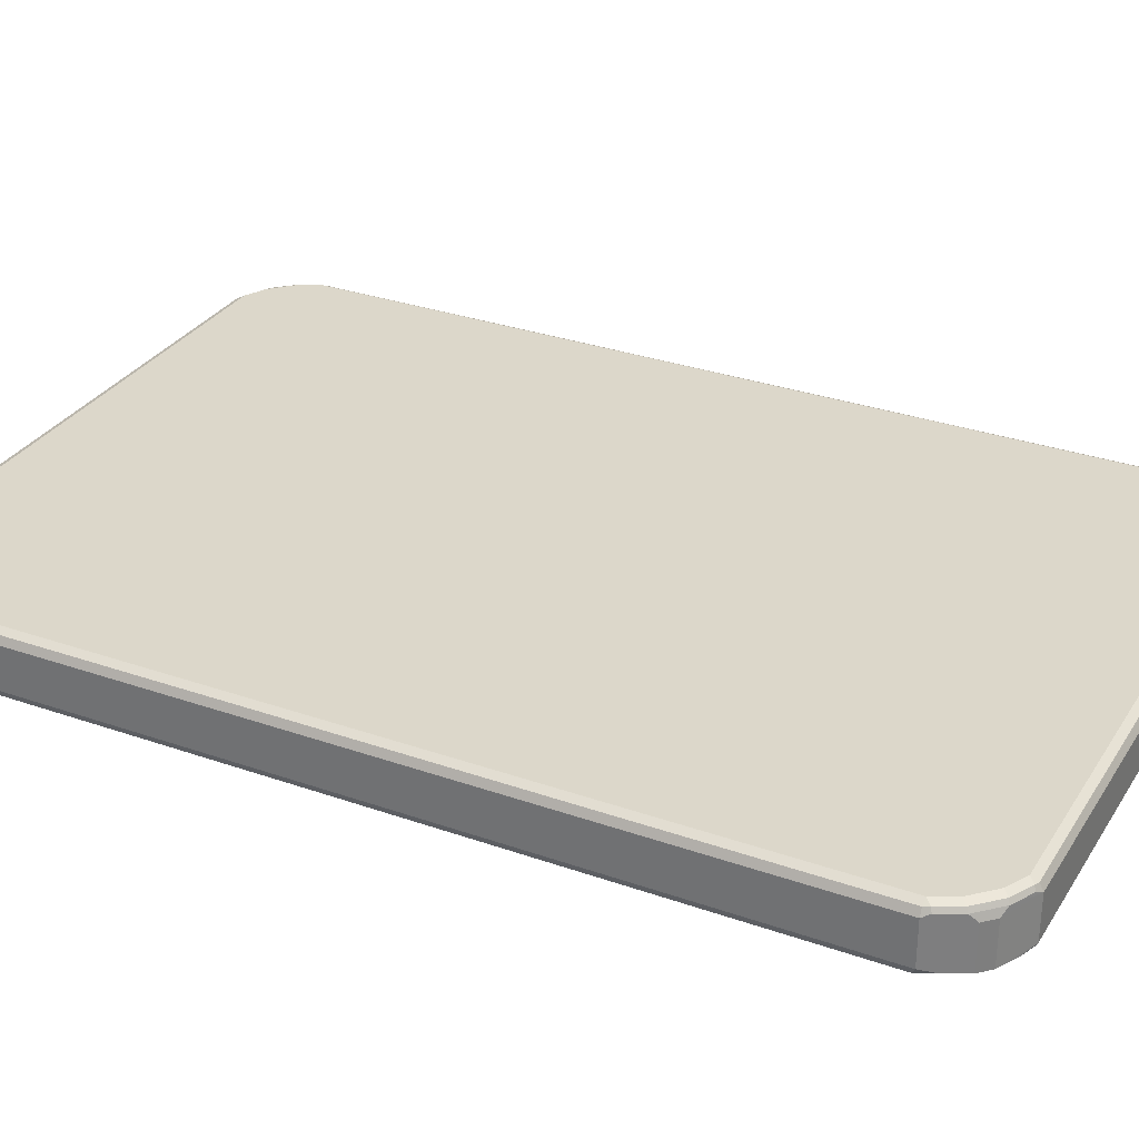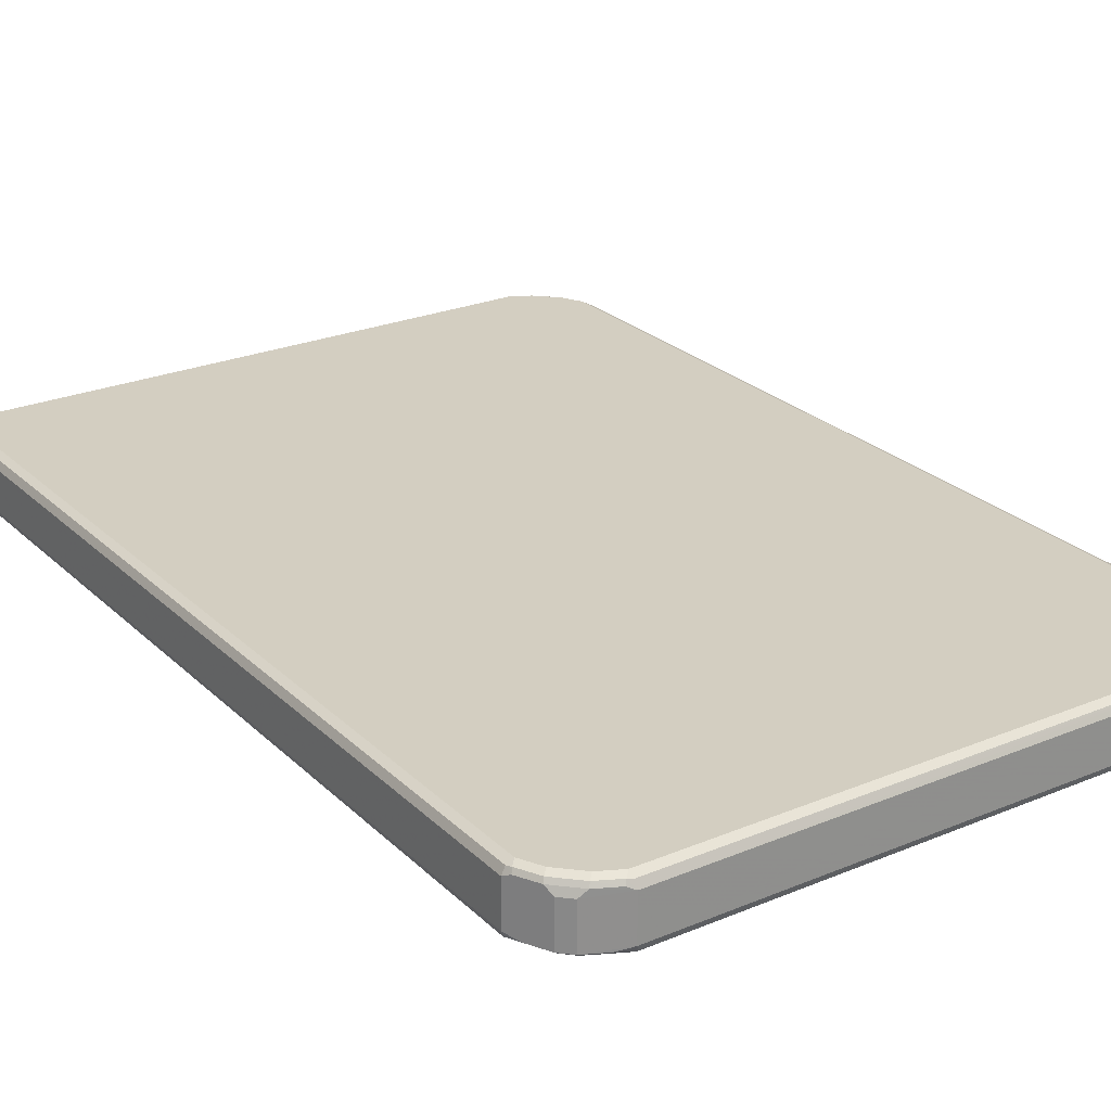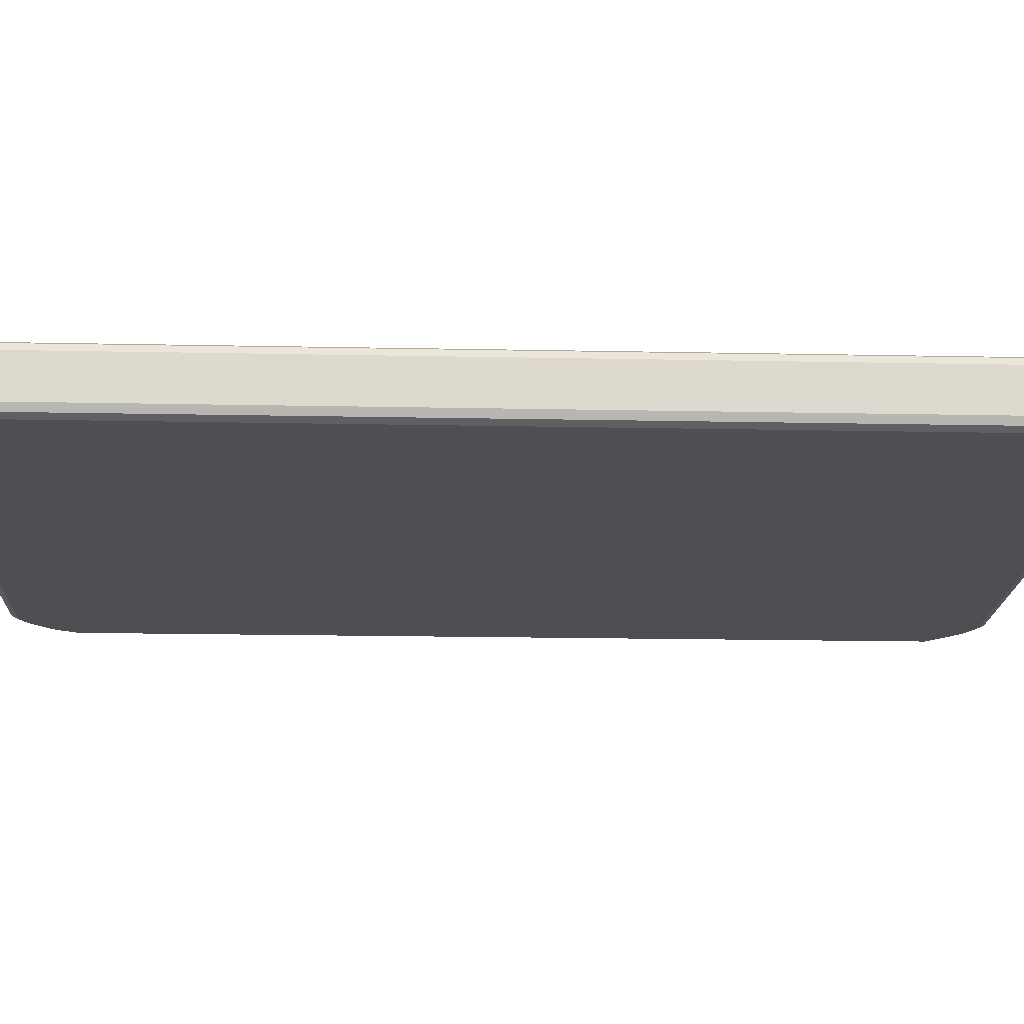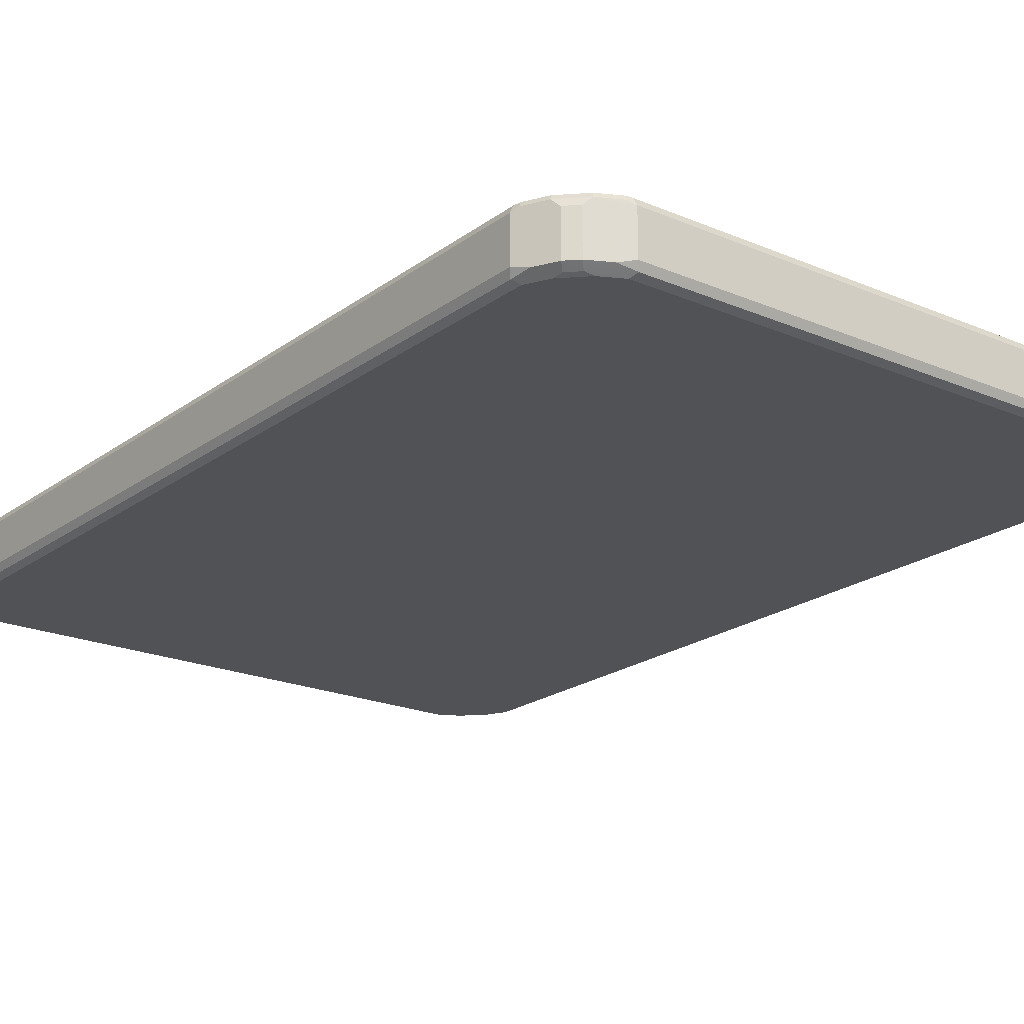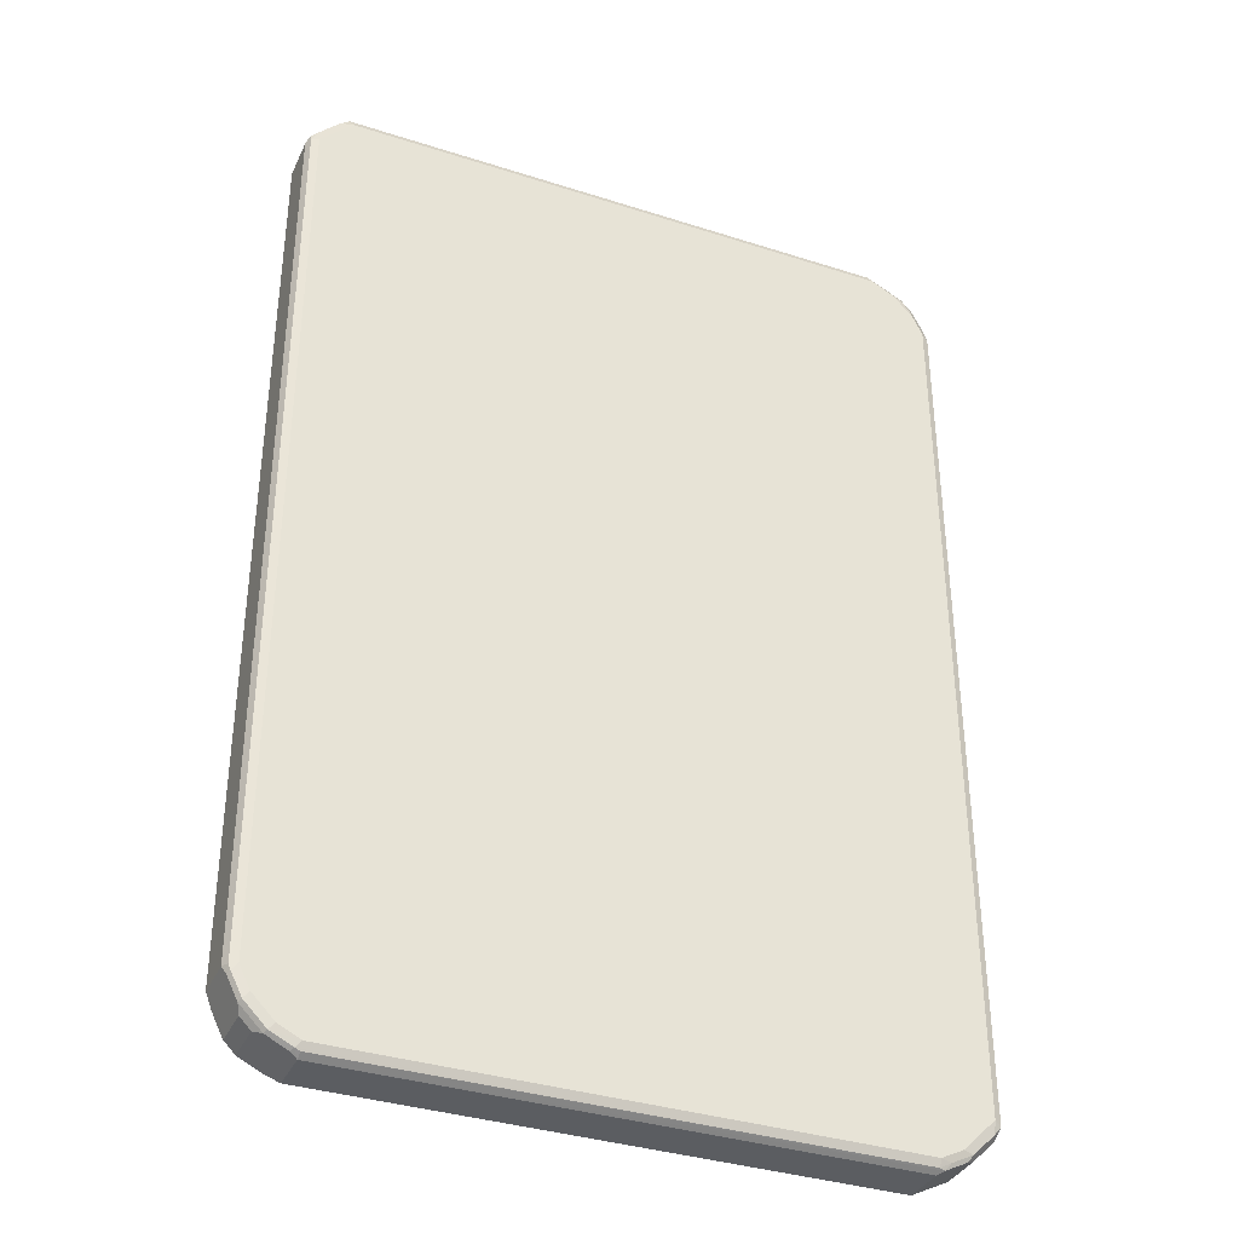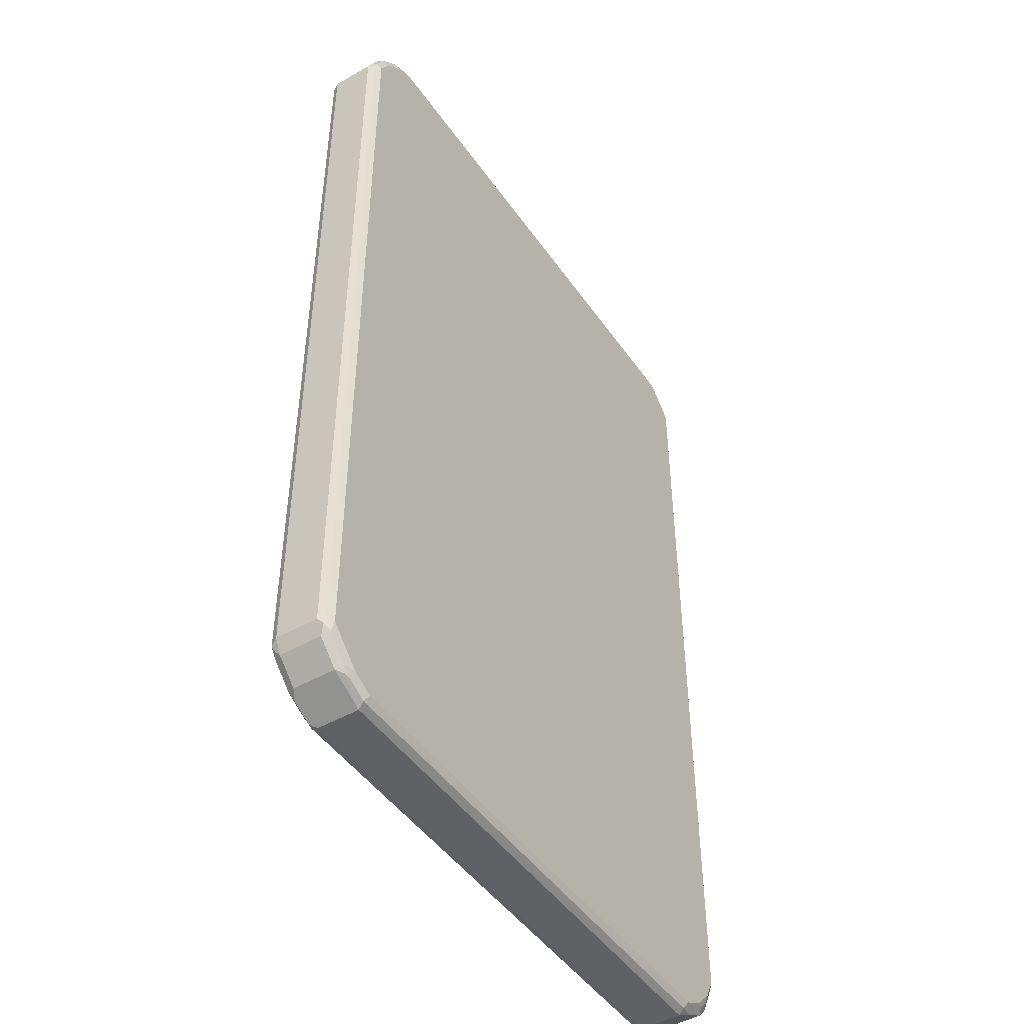
<metadata>
{"format":"obj","ext":"obj","renderer":"f3d","projection":"perspective","resolution":1024,"background":"white","views":[{"elev":30.6,"azim":-63.1,"up":"+Z"},{"elev":25.1,"azim":-34.0,"up":"+Z"},{"elev":-17.7,"azim":-92.3,"up":"+Z"},{"elev":-20.8,"azim":-37.6,"up":"+Z"},{"elev":-36.0,"azim":-22.8,"up":"+Y"},{"elev":-46.8,"azim":123.0,"up":"+Y"}]}
</metadata>
<code>
v -0.5716 -0.7374 -0.03687
v -0.5654 -0.7312 -0.04916
v -0.5593 -0.762 -0.04301
v -0.5716 -0.7374 0.03687
v -0.5716 0.7742 -0.03687
v -0.5531 -0.7374 -0.05531
v -0.5654 0.7804 -0.04916
v -0.5408 -0.7988 -0.04301
v -0.5654 -0.7497 0.04301
v -0.5654 -0.7374 0.04916
v -0.5716 0.7742 0.03687
v -0.5593 0.7988 -0.03687
v -0.5623 0.7882 -0.04609
v -0.5346 -0.7742 -0.05531
v -0.5531 0.7742 -0.05531
v -0.5531 0.795 -0.0507
v -0.5315 -0.7897 -0.05224
v -0.5132 -0.8081 -0.05224
v -0.5223 -0.8172 -0.04301
v -0.5408 -0.7988 0.03072
v -0.5623 -0.7467 0.0507
v -0.5469 -0.7865 0.04301
v -0.5531 -0.7374 0.05531
v -0.5654 0.7742 0.04916
v -0.5669 0.7835 0.04609
v -0.5593 0.7988 0.03687
v -0.5223 0.8357 -0.03687
v -0.4977 -0.8111 -0.05531
v -0.4977 0.8295 -0.05531
v -0.5162 0.8319 -0.0507
v -0.4609 -0.8295 -0.05531
v -0.4762 -0.8265 -0.05224
v -0.507 -0.8204 -0.04609
v -0.5223 -0.8172 0.03072
v -0.4855 -0.8357 -0.04301
v -0.4609 -0.8481 -0.03687
v -0.5438 -0.7835 0.0507
v -0.51 -0.8234 0.04301
v -0.5255 -0.802 0.0507
v -0.5346 -0.7742 0.05531
v -0.5531 0.7742 0.05531
v -0.5553 0.7927 0.0507
v -0.537 0.8111 0.0507
v -0.5223 0.8357 0.03687
v -0.507 0.8435 -0.04609
v -0.4977 0.8418 -0.04916
v 0.4701 0.8388 -0.0507
v 0.4609 0.8295 -0.05531
v -0.4547 -0.8418 -0.04916
v 0.4609 -0.8295 -0.05531
v -0.4701 -0.8388 -0.04609
v -0.4609 -0.8481 0.03687
v 0.4609 -0.8481 -0.03687
v -0.507 -0.8204 0.0507
v -0.4732 -0.8418 0.04301
v -0.4977 -0.8111 0.05531
v -0.4977 0.8295 0.05531
v -0.5185 0.8295 0.0507
v -0.5116 0.8388 0.04609
v -0.4977 0.8481 0.03687
v 0.4609 0.8418 -0.04916
v -0.4977 0.8481 -0.03687
v 0.4609 0.8481 -0.03687
v 0.4732 0.8418 -0.04301
v 0.507 0.8204 -0.0507
v 0.4977 0.8111 -0.05531
v 0.4671 -0.8418 -0.04916
v 0.4977 -0.8111 -0.05531
v 0.4609 -0.8481 0.03687
v 0.4701 -0.8435 0.04609
v -0.4609 -0.8418 0.04916
v -0.4701 -0.8388 0.0507
v 0.5116 -0.8204 -0.04609
v 0.5223 -0.8172 -0.03687
v 0.507 -0.825 0.04609
v -0.4609 -0.8295 0.05531
v 0.4609 0.8295 0.05531
v -0.5039 0.8418 0.04916
v 0.4609 0.8481 0.03687
v 0.5223 0.8172 -0.03072
v 0.51 0.8234 -0.04301
v 0.5255 0.802 -0.0507
v 0.5346 0.7742 -0.05531
v 0.5039 -0.8234 -0.04916
v 0.5185 -0.8111 -0.0507
v 0.5531 -0.7558 -0.05531
v 0.4794 -0.8319 0.0507
v 0.4609 -0.8418 0.04916
v 0.4609 -0.8295 0.05531
v 0.5593 -0.7804 -0.03687
v 0.5223 -0.8172 0.03687
v 0.5162 -0.8134 0.0507
v 0.4547 0.8418 0.04916
v 0.4977 0.8111 0.05531
v 0.5132 0.8081 0.05224
v 0.4762 0.8265 0.05224
v 0.4701 0.8388 0.04609
v 0.4855 0.8357 0.04301
v 0.5223 0.8172 0.04301
v 0.5408 0.7988 -0.03072
v 0.5469 0.7865 -0.04301
v 0.5438 0.7835 -0.0507
v 0.5531 0.7374 -0.05531
v 0.537 -0.7927 -0.0507
v 0.5654 -0.7558 -0.04916
v 0.5553 -0.7742 -0.0507
v 0.4977 -0.8111 0.05531
v 0.5593 -0.7804 0.03687
v 0.5669 -0.7651 -0.04609
v 0.5716 -0.7558 -0.03687
v 0.5531 -0.7766 0.0507
v 0.5346 0.7742 0.05531
v 0.5315 0.7897 0.05224
v 0.5408 0.7988 0.04301
v 0.507 0.8204 0.04609
v 0.5654 0.7497 -0.04301
v 0.5623 0.7467 -0.0507
v 0.5654 0.7374 -0.04916
v 0.5531 -0.7558 0.05531
v 0.5716 -0.7558 0.03687
v 0.5623 -0.7698 0.04609
v 0.5716 0.7374 -0.03687
v 0.5654 -0.762 0.04916
v 0.5531 0.7374 0.05531
v 0.5593 0.762 0.04301
v 0.5716 0.7374 0.03687
v 0.5654 0.7312 0.04916
f 1 2 3
f 65 82 83
f 65 83 66
f 67 84 73
f 68 85 84
f 68 86 104
f 68 104 85
f 69 75 70
f 70 87 88
f 70 88 71
f 70 75 87
f 71 88 72
f 72 88 89
f 72 89 76
f 73 84 85
f 73 85 74
f 74 85 104
f 74 104 90
f 74 90 108
f 74 108 91
f 74 91 75
f 75 91 92
f 75 92 87
f 77 94 95
f 77 95 96
f 77 96 97
f 77 97 93
f 79 93 97
f 65 101 82
f 79 97 98
f 65 81 101
f 63 99 80
f 47 65 48
f 48 65 66
f 50 68 84
f 50 84 67
f 52 69 70
f 52 70 71
f 52 71 72
f 52 72 55
f 53 67 73
f 53 73 74
f 53 74 75
f 53 75 69
f 54 55 72
f 54 72 76
f 54 76 56
f 57 77 93
f 57 93 78
f 57 78 58
f 58 78 59
f 59 78 60
f 60 78 93
f 60 93 79
f 60 79 63
f 60 63 62
f 63 80 81
f 63 81 64
f 63 79 99
f 64 81 65
f 79 98 99
f 80 100 101
f 80 101 81
f 100 125 126
f 100 126 122
f 100 122 116
f 100 116 101
f 101 116 117
f 101 117 102
f 103 117 118
f 105 110 109
f 105 109 106
f 105 118 122
f 105 122 110
f 108 120 121
f 108 121 111
f 110 122 126
f 110 126 120
f 111 121 123
f 111 123 119
f 112 114 113
f 112 124 127
f 112 127 125
f 112 125 114
f 116 122 118
f 116 118 117
f 119 123 127
f 119 127 124
f 120 123 121
f 120 126 127
f 100 114 125
f 98 115 99
f 97 115 98
f 95 97 96
f 80 99 114
f 80 114 100
f 82 101 102
f 82 102 83
f 83 102 117
f 83 117 103
f 86 105 106
f 86 106 104
f 86 103 118
f 86 118 105
f 87 92 107
f 87 107 89
f 87 89 88
f 47 64 65
f 90 104 106
f 90 109 110
f 90 110 120
f 90 120 108
f 91 108 111
f 91 111 92
f 92 111 119
f 92 119 107
f 94 112 95
f 95 112 113
f 95 113 114
f 95 114 99
f 95 99 115
f 95 115 97
f 90 106 109
f 47 63 64
f 47 61 63
f 46 61 47
f 7 13 16
f 7 16 15
f 8 14 17
f 8 17 18
f 8 18 19
f 8 19 34
f 8 34 20
f 9 21 10
f 9 22 37
f 9 37 21
f 10 21 23
f 10 23 41
f 10 41 24
f 11 24 25
f 11 25 26
f 12 26 44
f 12 44 27
f 12 27 30
f 12 30 16
f 12 16 13
f 14 28 18
f 14 18 17
f 15 16 30
f 15 30 29
f 18 28 31
f 18 31 32
f 18 32 51
f 6 28 14
f 6 31 28
f 6 50 31
f 6 68 50
f 1 3 8
f 1 8 20
f 1 20 22
f 1 22 9
f 1 9 4
f 1 4 11
f 1 11 5
f 1 5 7
f 1 7 2
f 2 6 14
f 2 14 8
f 2 8 3
f 2 7 15
f 18 51 33
f 2 15 6
f 4 10 24
f 4 24 11
f 5 11 26
f 5 26 12
f 5 12 13
f 5 13 7
f 6 15 29
f 6 29 48
f 6 48 66
f 6 66 83
f 6 83 103
f 6 103 86
f 6 86 68
f 4 9 10
f 120 127 123
f 18 33 19
f 19 35 36
f 31 49 51
f 31 51 32
f 31 50 67
f 31 67 49
f 33 51 35
f 34 52 38
f 35 51 36
f 36 51 49
f 36 49 67
f 36 67 53
f 36 53 69
f 36 69 52
f 37 39 40
f 38 52 55
f 38 55 54
f 39 54 56
f 39 56 40
f 41 57 58
f 41 58 43
f 41 43 42
f 44 59 60
f 44 60 45
f 44 58 59
f 45 61 46
f 45 60 62
f 45 62 63
f 45 63 61
f 30 45 46
f 29 47 48
f 29 46 47
f 29 30 46
f 19 36 52
f 19 52 34
f 20 34 38
f 20 38 22
f 21 37 40
f 21 40 23
f 22 38 54
f 22 54 39
f 22 39 37
f 23 40 56
f 23 56 76
f 23 76 89
f 23 89 107
f 19 33 35
f 23 107 119
f 23 124 112
f 23 112 94
f 23 94 77
f 23 77 57
f 23 57 41
f 24 41 42
f 24 42 25
f 25 42 26
f 26 42 43
f 26 43 58
f 26 58 44
f 27 44 45
f 27 45 30
f 23 119 124
f 125 127 126

</code>
